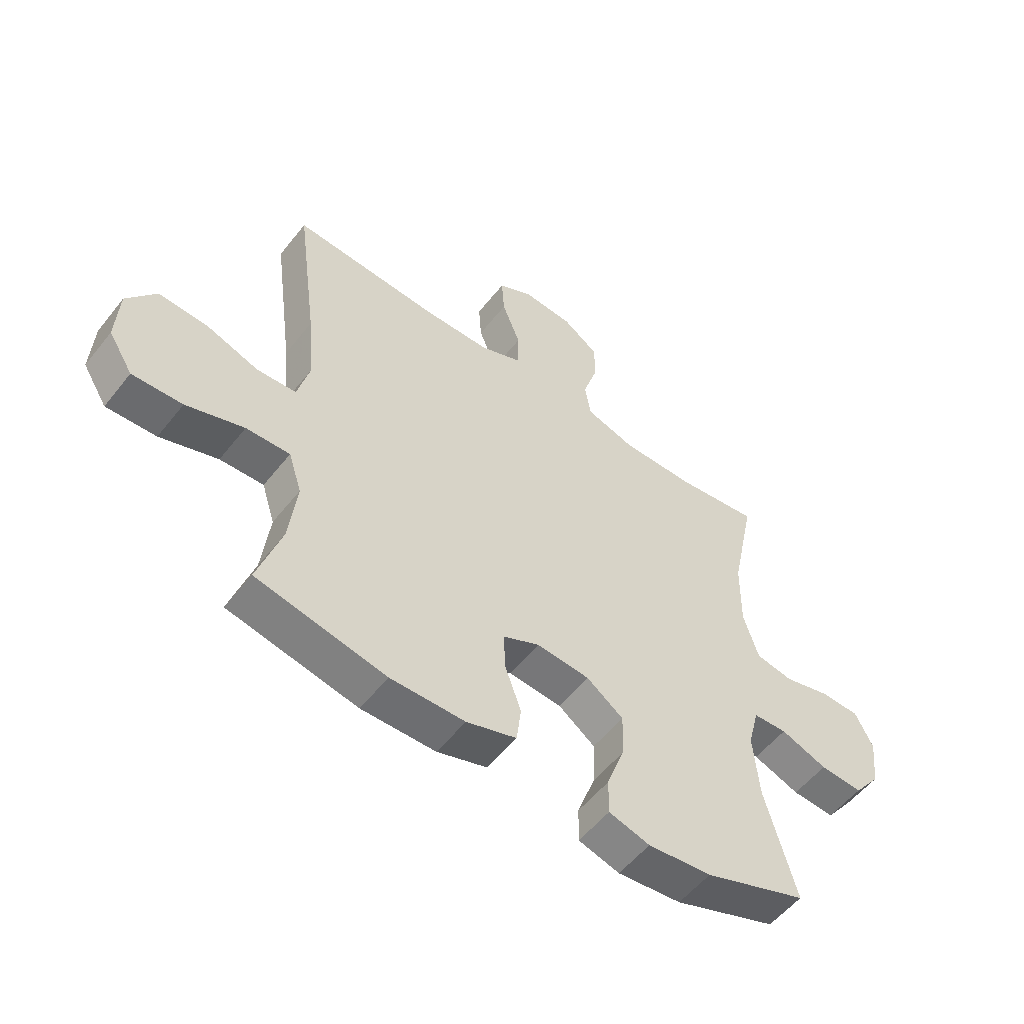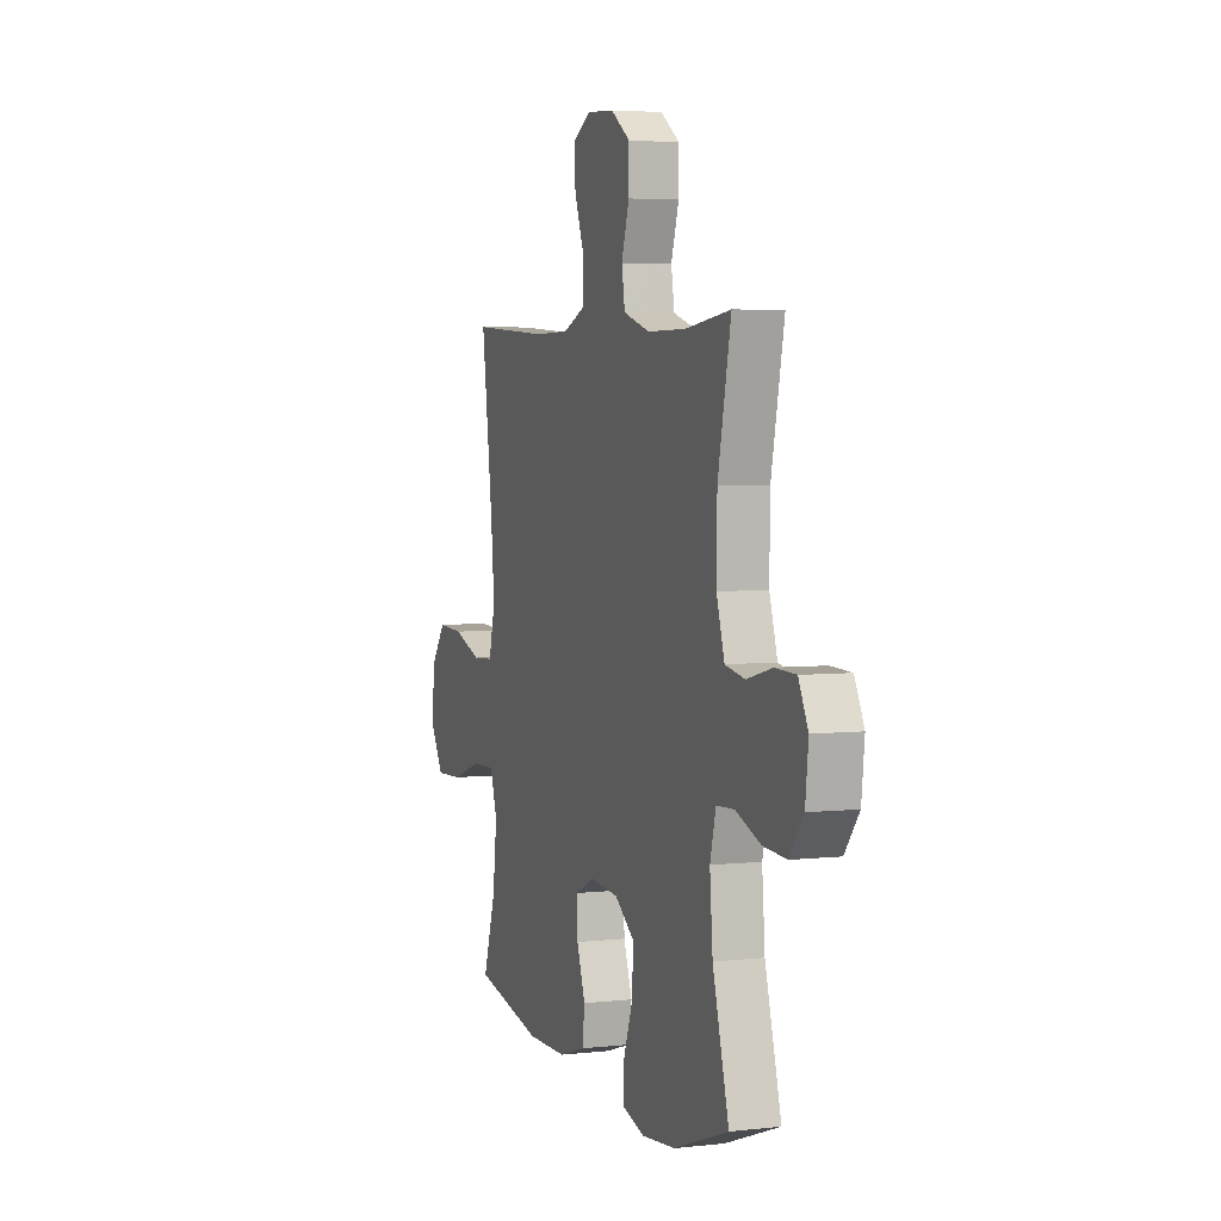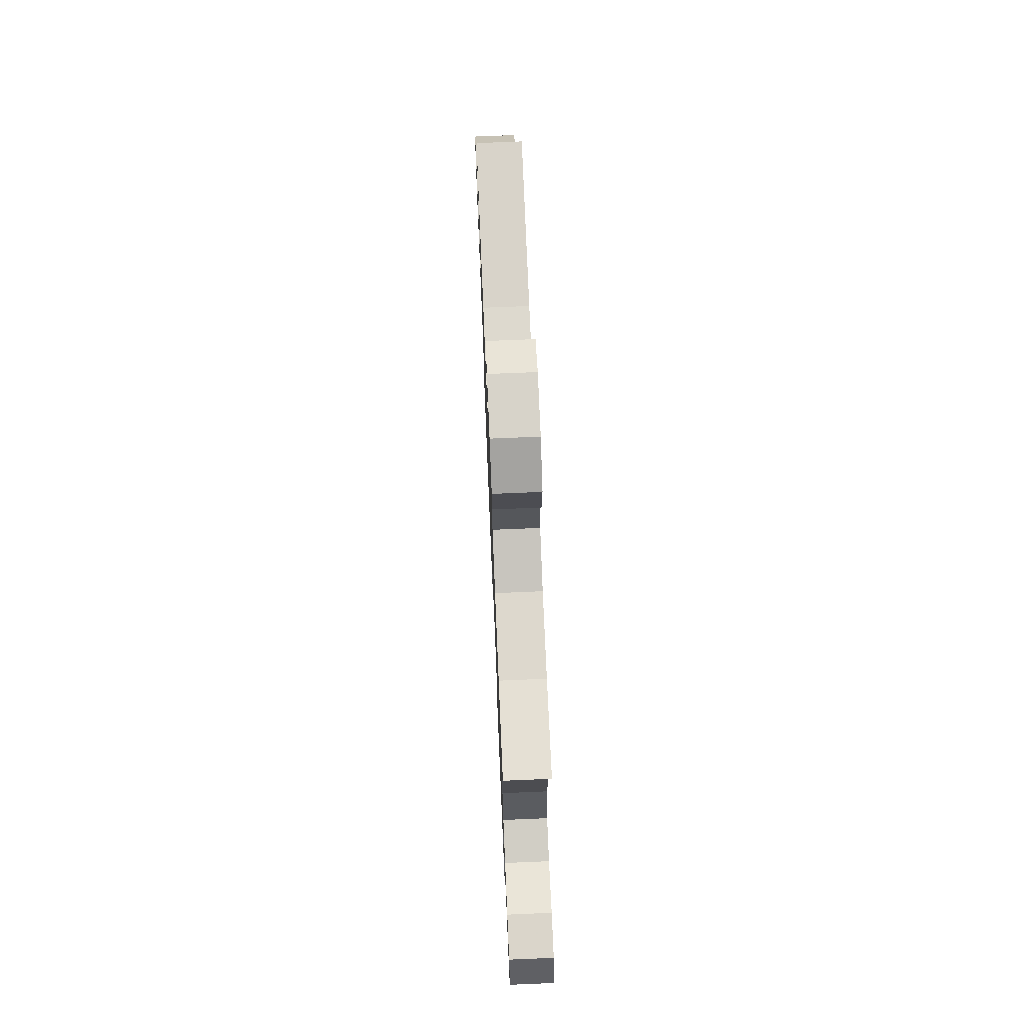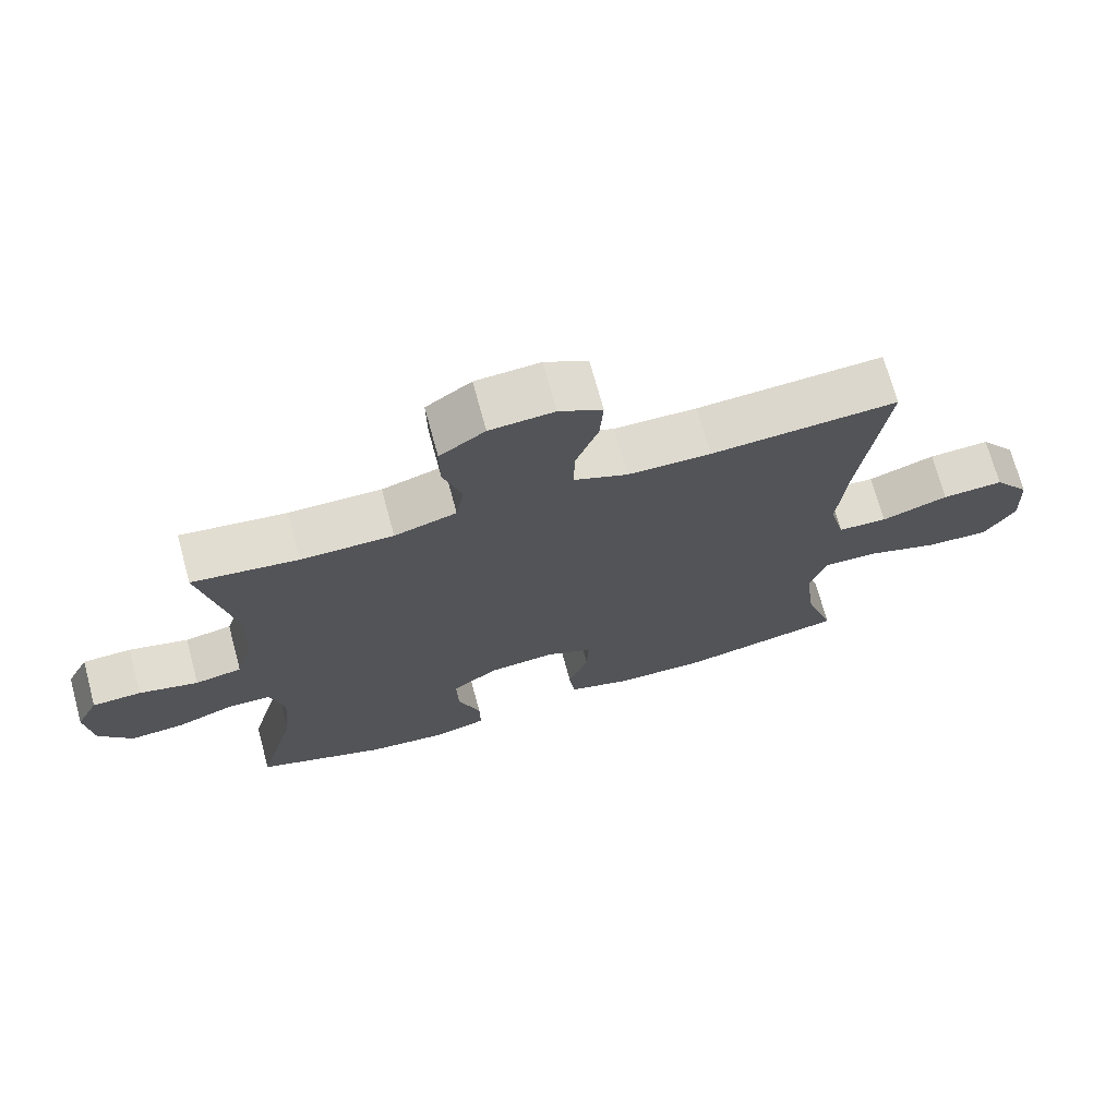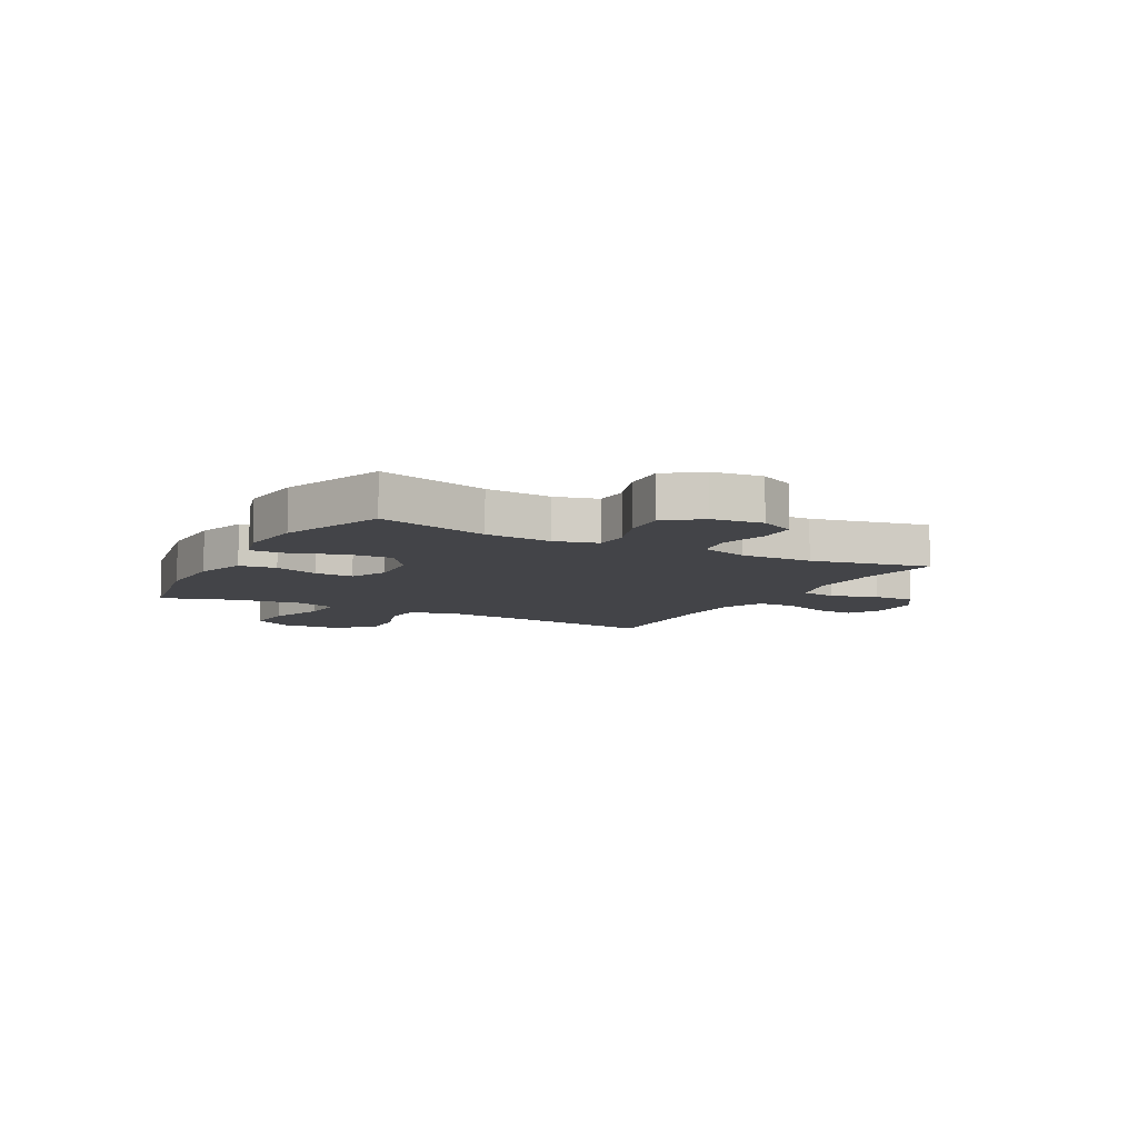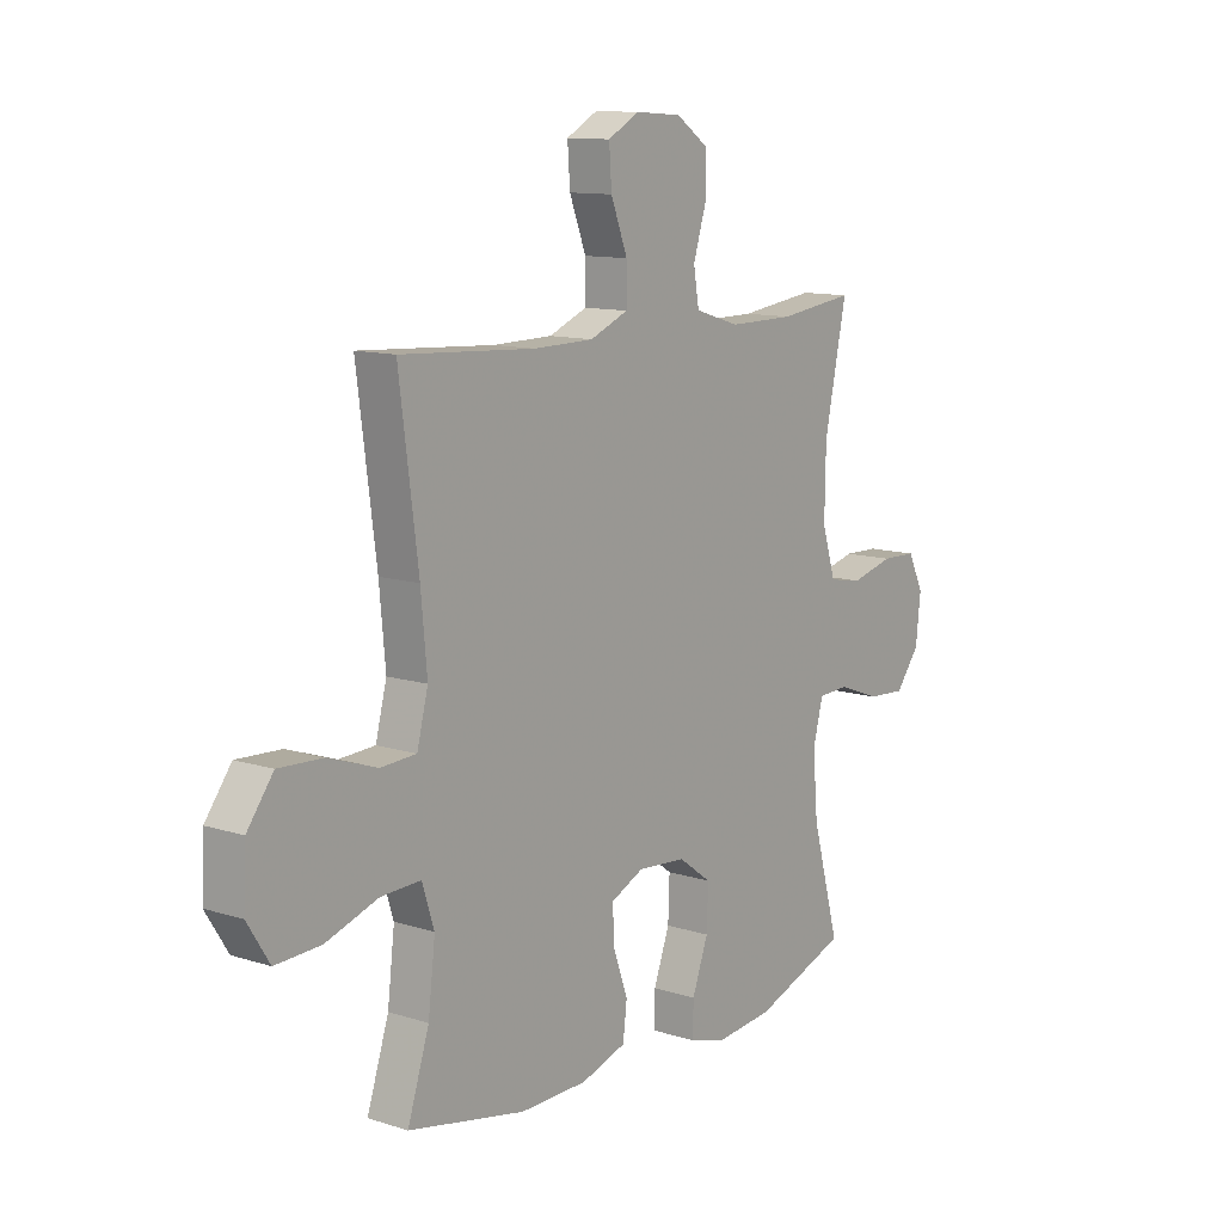
<metadata>
{"format":"obj","ext":"obj","renderer":"f3d","projection":"perspective","resolution":1024,"background":"white","views":[{"elev":-54.8,"azim":142.4,"up":"+Z"},{"elev":4.4,"azim":-109.8,"up":"+Z"},{"elev":72.7,"azim":-92.4,"up":"+Z"},{"elev":71.1,"azim":-15.2,"up":"+Z"},{"elev":-8.3,"azim":-118.5,"up":"+Y"},{"elev":11.5,"azim":127.5,"up":"+Z"}]}
</metadata>
<code>
v 0.5 0.07 -0.5
v 0.267 0.07 -0.547
v 0.133 0.07 -0.545
v 0.043 0.07 -0.516
v 0.035 0.07 -0.45
v 0.064 0.07 -0.369
v 0.067 0.07 -0.3
v 0.001 0.07 -0.269
v -0.095 0.07 -0.277
v -0.161 0.07 -0.325
v -0.158 0.07 -0.406
v -0.126 0.07 -0.494
v -0.125 0.07 -0.559
v -0.199 0.07 -0.58
v -0.314 0.07 -0.568
v -0.5 0.07 -0.5
v -0.445 0.07 -0.3
v -0.435 0.07 -0.181
v -0.455 0.07 -0.104
v -0.516 0.07 -0.101
v -0.6 0.07 -0.132
v -0.677 0.07 -0.137
v -0.725 0.07 -0.075
v -0.735 0.07 0.016
v -0.703 0.07 0.08
v -0.633 0.07 0.082
v -0.548 0.07 0.06
v -0.481 0.07 0.072
v -0.454 0.07 0.159
v -0.456 0.07 0.288
v -0.5 0.07 0.5
v -0.349 0.07 0.48
v -0.217 0.07 0.479
v -0.128 0.07 0.506
v -0.117 0.07 0.571
v -0.143 0.07 0.654
v -0.144 0.07 0.729
v -0.079 0.07 0.774
v 0.013 0.07 0.78
v 0.075 0.07 0.746
v 0.07 0.07 0.674
v 0.037 0.07 0.588
v 0.037 0.07 0.518
v 0.113 0.07 0.486
v 0.232 0.07 0.484
v 0.5 0.07 0.5
v 0.462 0.07 0.211
v 0.45 0.07 0.08
v 0.472 0.07 -0.006
v 0.543 0.07 -0.01
v 0.639 0.07 0.023
v 0.727 0.07 0.027
v 0.779 0.07 -0.043
v 0.784 0.07 -0.145
v 0.74 0.07 -0.215
v 0.65 0.07 -0.211
v 0.546 0.07 -0.176
v 0.467 0.07 -0.173
v 0.443 0.07 -0.248
v 0.457 0.07 -0.367
v 0.5 0 -0.5
v 0.267 0 -0.547
v 0.133 0 -0.545
v 0.043 0 -0.516
v 0.035 0 -0.45
v 0.064 0 -0.369
v 0.067 0 -0.3
v 0.001 0 -0.269
v -0.095 0 -0.277
v -0.161 0 -0.325
v -0.158 0 -0.406
v -0.126 0 -0.494
v -0.125 0 -0.559
v -0.199 0 -0.58
v -0.314 0 -0.568
v -0.5 0 -0.5
v -0.445 0 -0.3
v -0.435 0 -0.181
v -0.455 0 -0.104
v -0.516 0 -0.101
v -0.6 0 -0.132
v -0.677 0 -0.137
v -0.725 0 -0.075
v -0.735 0 0.016
v -0.703 0 0.08
v -0.633 0 0.082
v -0.548 0 0.06
v -0.481 0 0.072
v -0.454 0 0.159
v -0.456 0 0.288
v -0.5 0 0.5
v -0.349 0 0.48
v -0.217 0 0.479
v -0.128 0 0.506
v -0.117 0 0.571
v -0.143 0 0.654
v -0.144 0 0.729
v -0.079 0 0.774
v 0.013 0 0.78
v 0.075 0 0.746
v 0.07 0 0.674
v 0.037 0 0.588
v 0.037 0 0.518
v 0.113 0 0.486
v 0.232 0 0.484
v 0.5 0 0.5
v 0.462 0 0.211
v 0.45 0 0.08
v 0.472 0 -0.006
v 0.543 0 -0.01
v 0.639 0 0.023
v 0.727 0 0.027
v 0.779 0 -0.043
v 0.784 0 -0.145
v 0.74 0 -0.215
v 0.65 0 -0.211
v 0.546 0 -0.176
v 0.467 0 -0.173
v 0.443 0 -0.248
v 0.457 0 -0.367
f 54 55 56 57
f 54 57 58
f 53 54 58
f 50 51 52 53
f 49 50 53 58
f 48 49 58 59
f 45 46 47
f 44 45 47 48
f 43 44 48 59
f 39 40 41 42
f 39 42 43
f 38 39 43
f 35 36 37 38
f 34 35 38 43
f 33 34 43 59
f 30 31 32
f 29 30 32 33
f 28 29 33 59
f 24 25 26 27
f 20 21 22 23
f 19 20 23 24
f 14 15 16 17
f 14 17 18
f 11 12 13 14
f 10 11 14 18
f 9 10 18 19
f 3 4 5 6
f 3 6 7
f 60 1 2 3
f 60 3 7
f 59 60 7 8
f 28 59 8
f 19 24 27 28
f 8 9 19 28
f 117 116 115 114
f 118 117 114
f 118 114 113
f 113 112 111 110
f 118 113 110 109
f 119 118 109 108
f 107 106 105
f 108 107 105 104
f 119 108 104 103
f 102 101 100 99
f 103 102 99
f 103 99 98
f 98 97 96 95
f 103 98 95 94
f 119 103 94 93
f 92 91 90
f 93 92 90 89
f 119 93 89 88
f 87 86 85 84
f 83 82 81 80
f 84 83 80 79
f 77 76 75 74
f 78 77 74
f 74 73 72 71
f 78 74 71 70
f 79 78 70 69
f 66 65 64 63
f 67 66 63
f 63 62 61 120
f 67 63 120
f 68 67 120 119
f 68 119 88
f 88 87 84 79
f 88 79 69 68
f 1 61 62 2
f 2 62 63 3
f 3 63 64 4
f 4 64 65 5
f 5 65 66 6
f 6 66 67 7
f 7 67 68 8
f 8 68 69 9
f 9 69 70 10
f 10 70 71 11
f 11 71 72 12
f 12 72 73 13
f 13 73 74 14
f 14 74 75 15
f 15 75 76 16
f 16 76 77 17
f 17 77 78 18
f 18 78 79 19
f 19 79 80 20
f 20 80 81 21
f 21 81 82 22
f 22 82 83 23
f 23 83 84 24
f 24 84 85 25
f 25 85 86 26
f 26 86 87 27
f 27 87 88 28
f 28 88 89 29
f 29 89 90 30
f 30 90 91 31
f 31 91 92 32
f 32 92 93 33
f 33 93 94 34
f 34 94 95 35
f 35 95 96 36
f 36 96 97 37
f 37 97 98 38
f 38 98 99 39
f 39 99 100 40
f 40 100 101 41
f 41 101 102 42
f 42 102 103 43
f 43 103 104 44
f 44 104 105 45
f 45 105 106 46
f 46 106 107 47
f 47 107 108 48
f 48 108 109 49
f 49 109 110 50
f 50 110 111 51
f 51 111 112 52
f 52 112 113 53
f 53 113 114 54
f 54 114 115 55
f 55 115 116 56
f 56 116 117 57
f 57 117 118 58
f 58 118 119 59
f 59 119 120 60
f 60 120 61 1

</code>
